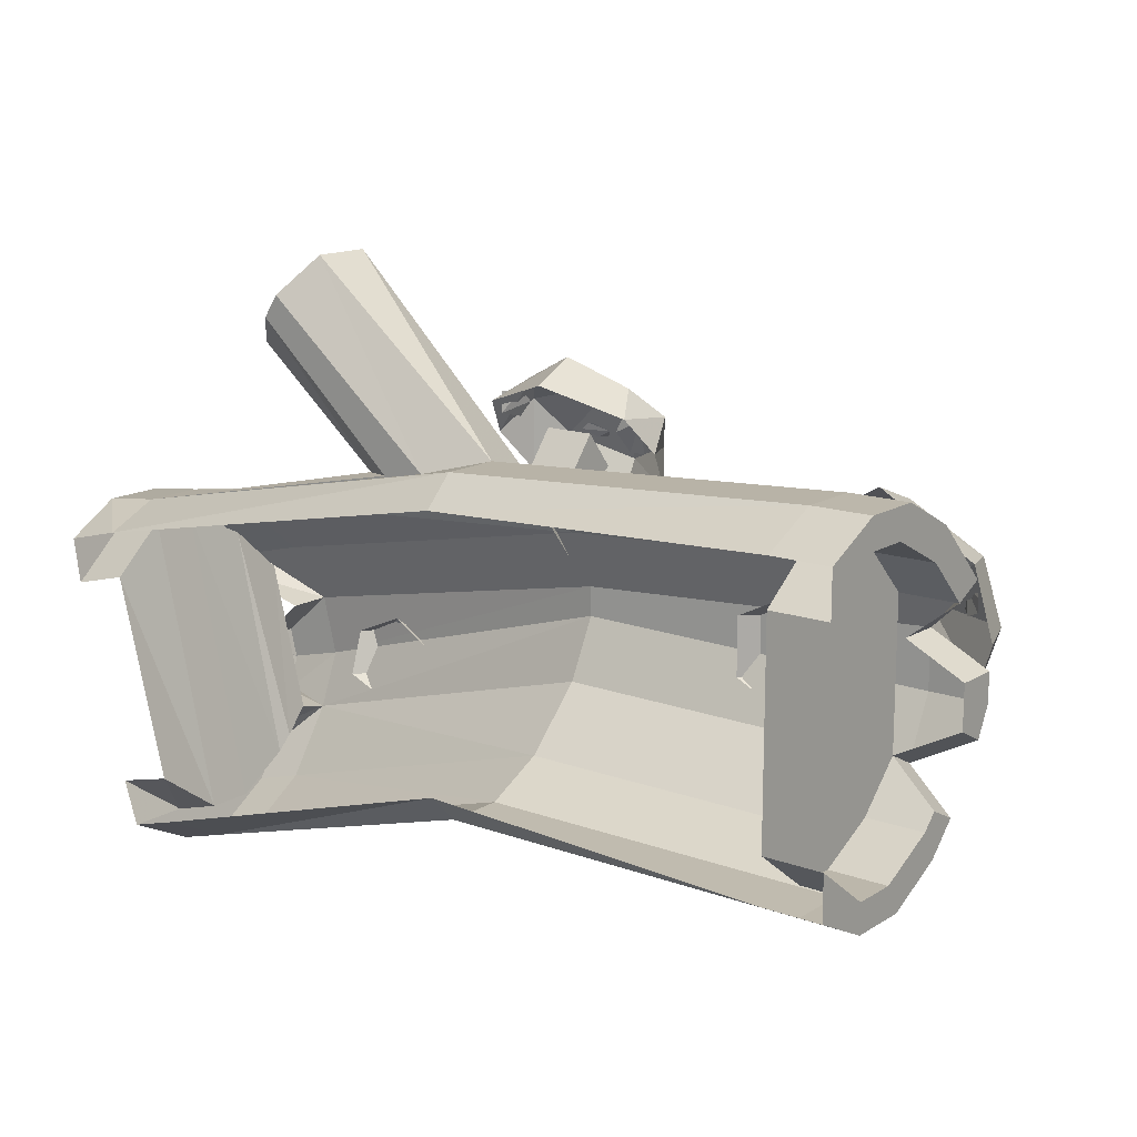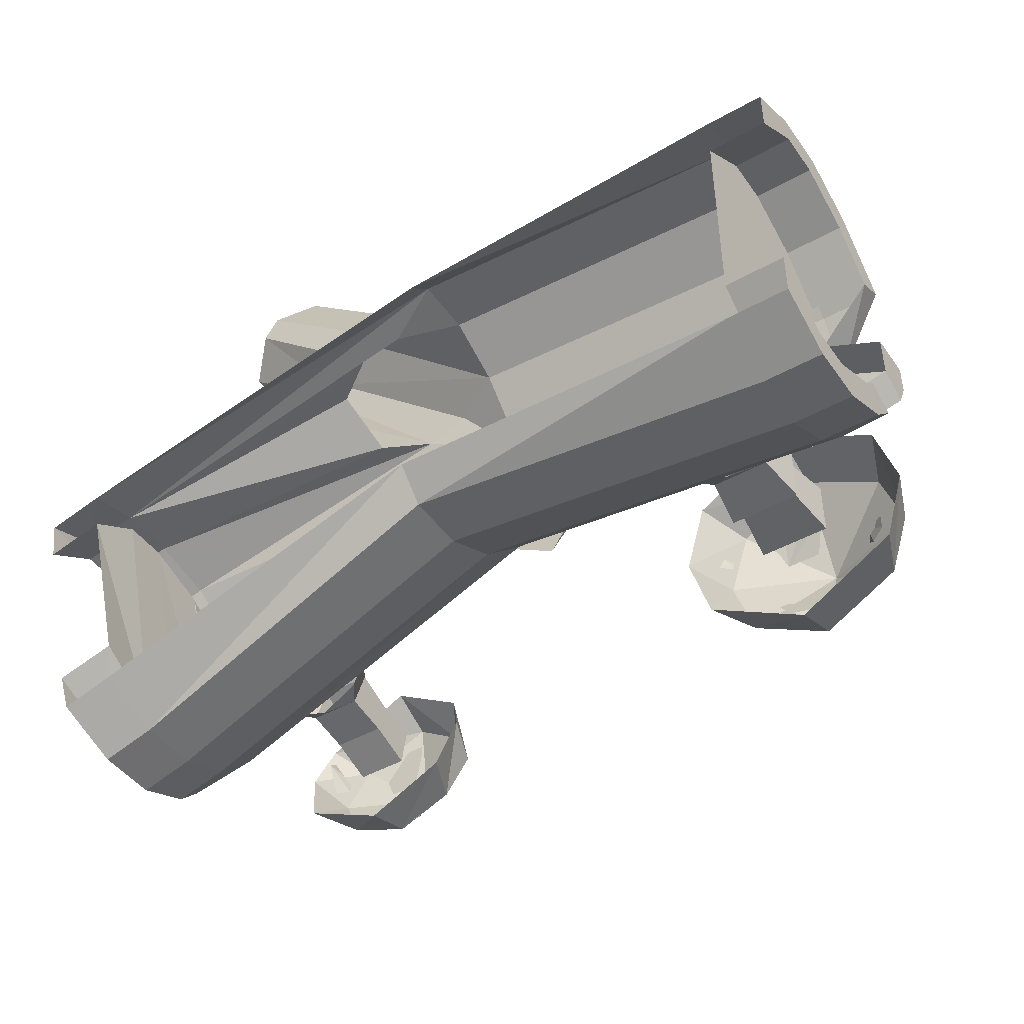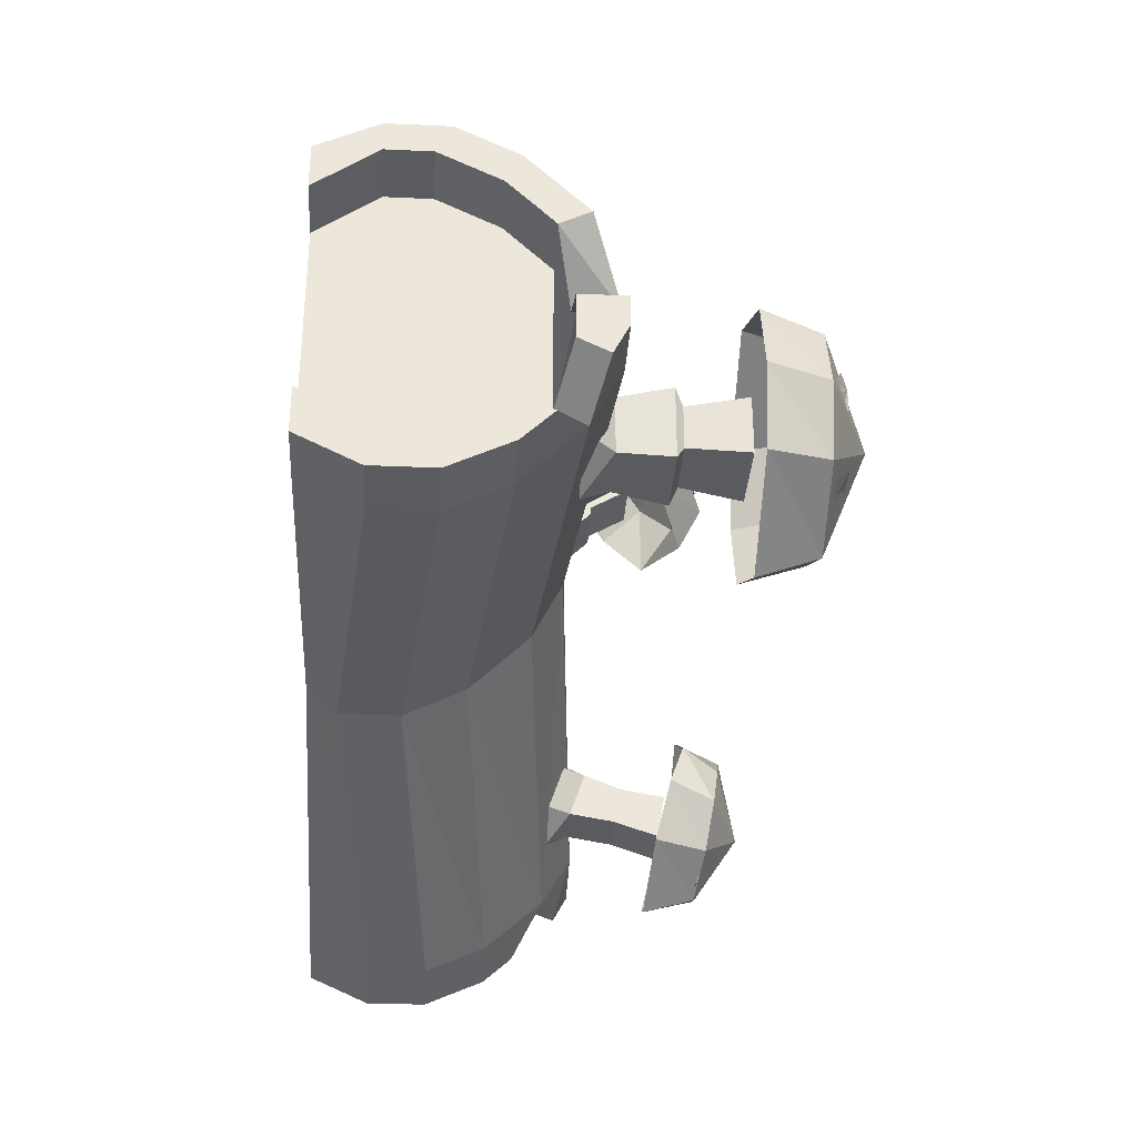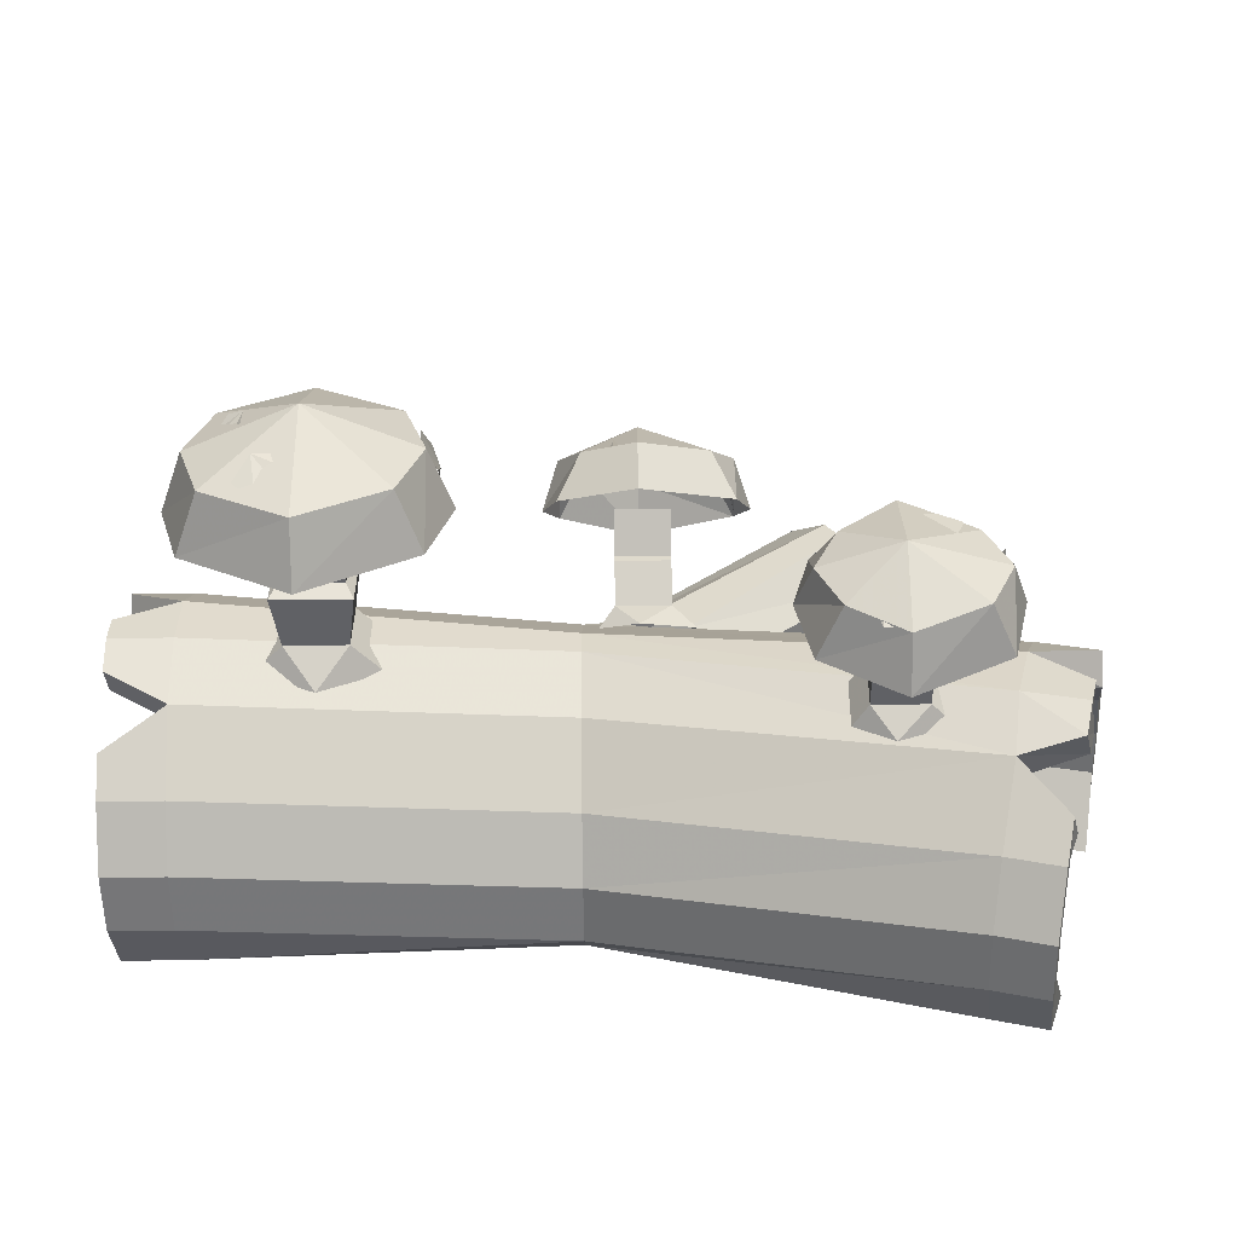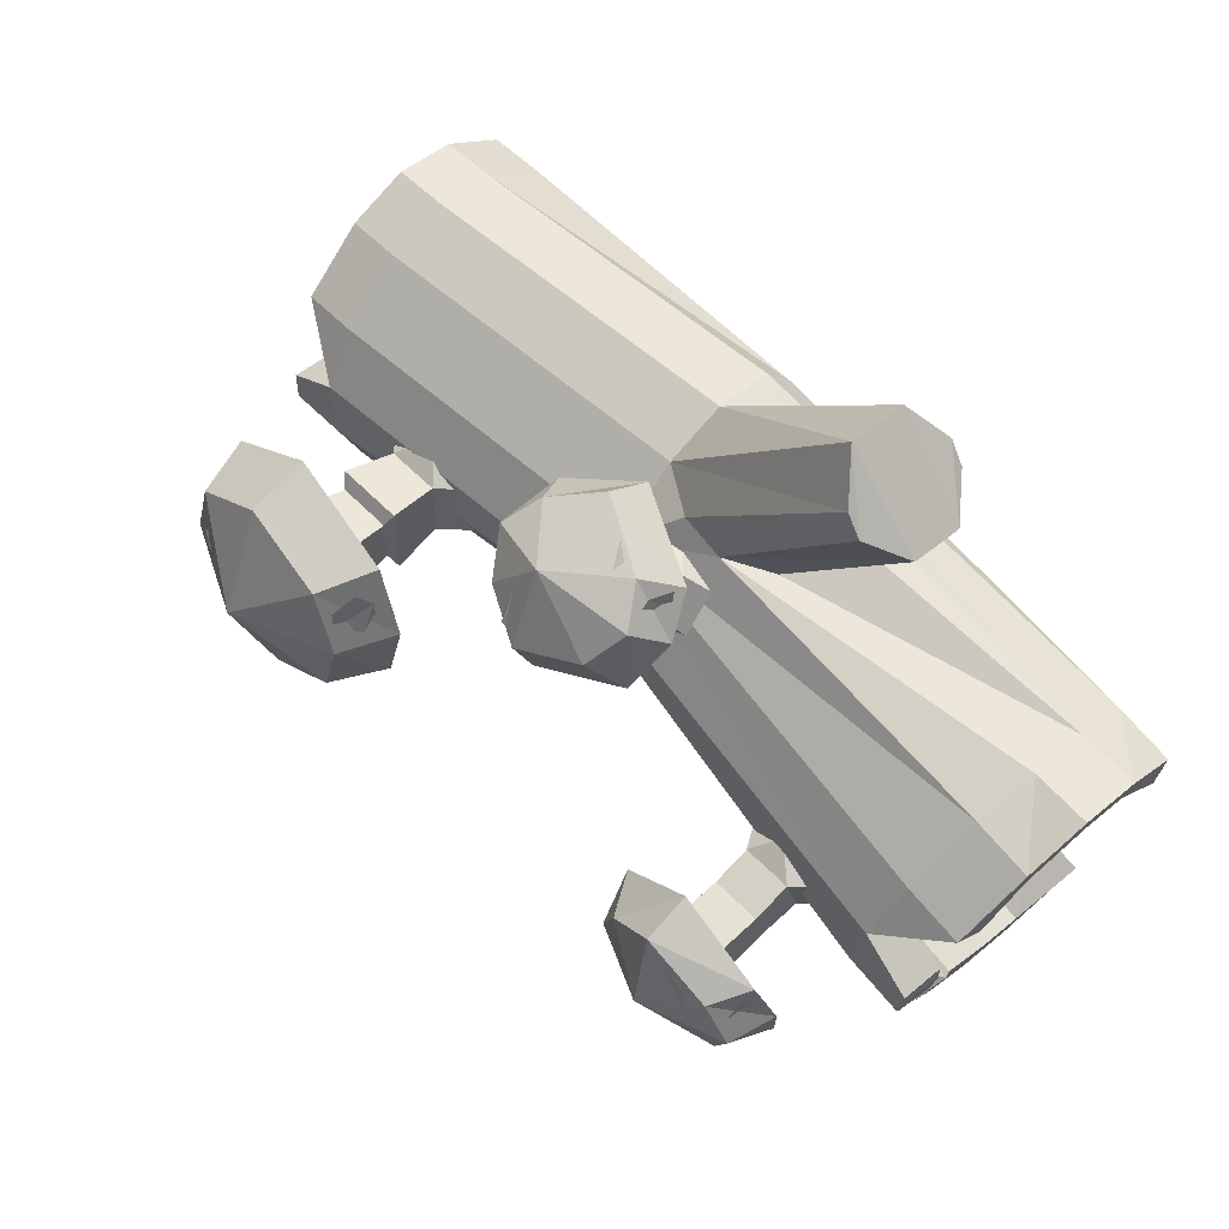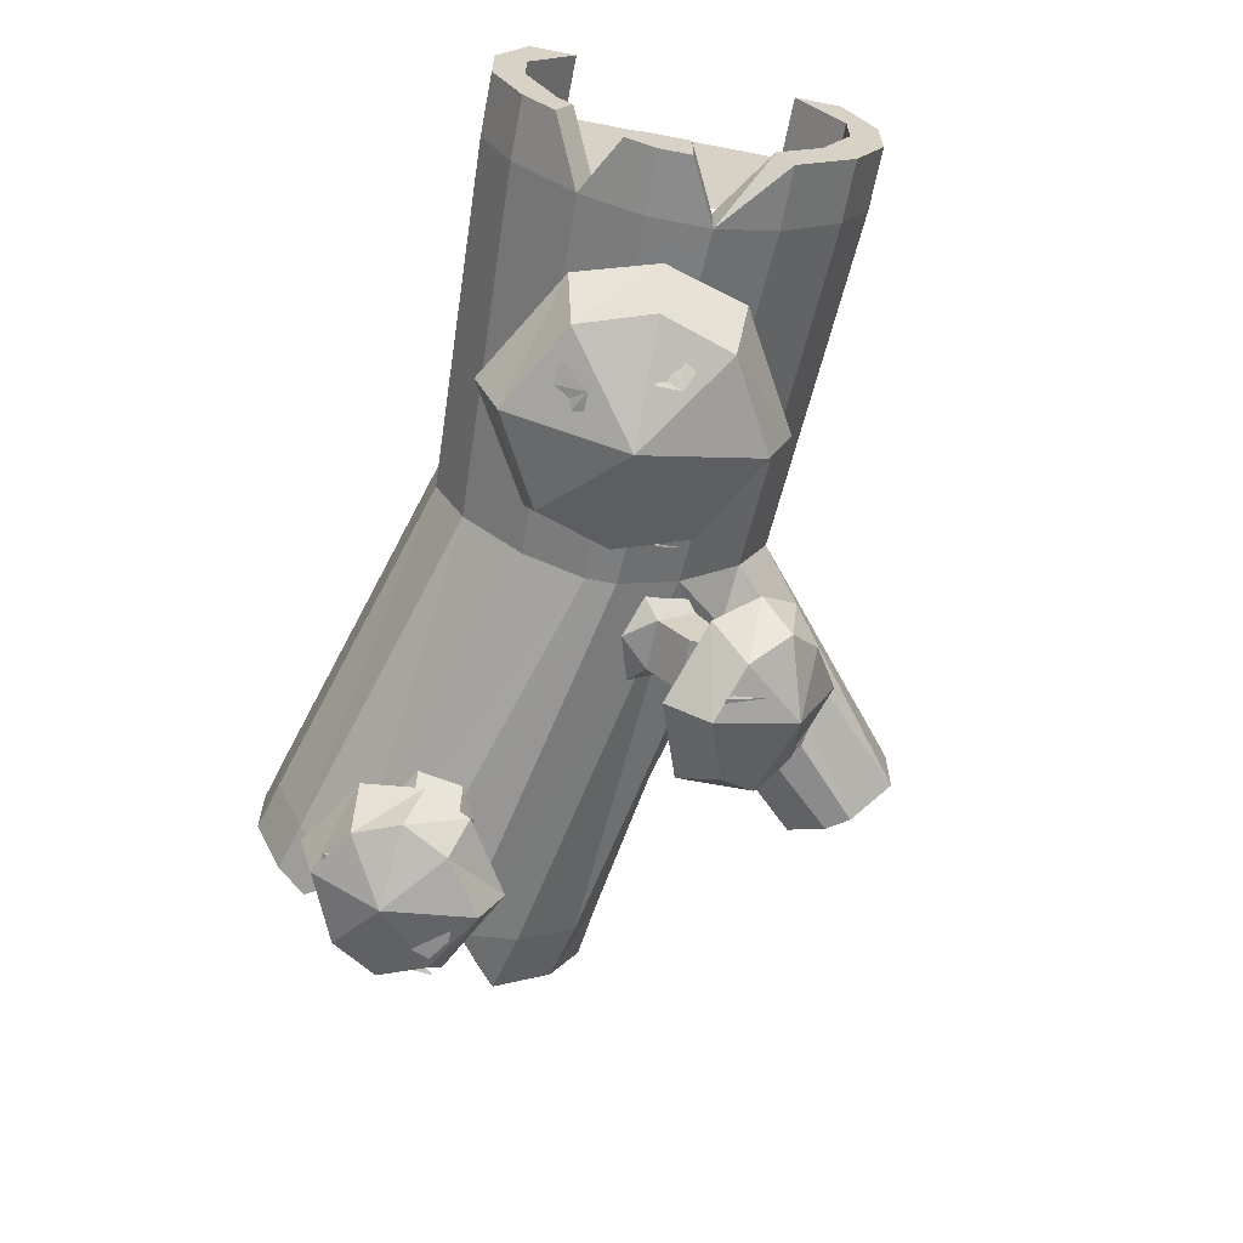
<metadata>
{"format":"obj","ext":"obj","renderer":"f3d","projection":"perspective","resolution":1024,"background":"white","views":[{"elev":14.5,"azim":-142.1,"up":"+Z"},{"elev":-45.1,"azim":-146.9,"up":"+Z"},{"elev":-33.0,"azim":-93.6,"up":"+Z"},{"elev":-56.9,"azim":0.8,"up":"+Z"},{"elev":52.1,"azim":48.3,"up":"+Z"},{"elev":-63.8,"azim":-101.0,"up":"+Y"}]}
</metadata>
<code>
o object/fungi_on_log
v -4 -32 5
v -4 -32 1
v 46 -36 -14
v 48 -36 -6
v -4 -28 13
v -52 -32 15
v -52 -36 7
v -52 -36 -1
v -4 -28 -7
v 45 -32 -21
v 53 -34 -20
v 54 -36 -16
v 55 -36 -12
v 55 -30 -12
v 48 -30 -6
v 58 -28 -2
v 58 -32 0
v 50 -32 2
v 52 -24 10
v 9 -24 18
v 3 -24 20
v -4 -20 21
v -52 -24 23
v -60 -24 23
v -60 -32 15
v -60 -28 13
v -52 -30 7
v -60 -36 3
v -60 -36 -1
v -52 -32 -9
v -52 -24 -17
v -4 -20 -15
v 43 -24 -29
v 50 -24 -31
v 51 -28 -27
v 52 -24 -25
v 45 -28 -20
v 54 -30 -18
v 55 -30 -14
v 60 -24 8
v 61 -16 12
v 53 -16 13
v 15 -20 17
v 34 -19 36
v 30 -24 40
v 28 -24 43
v 24 -20 48
v -4 -12 25
v -52 -16 27
v -60 -16 27
v -60 -14 23
v -60 -22 19
v -52 -22 19
v -52 -28 13
v -52 -22 -13
v -52 -24 -11
v -52 -28 -7
v -60 -24 -11
v -60 -30 -3
v -60 -34 -5
v -60 -30 1
v -60 -30 3
v 61 -8 12
v 53 -8 13
v 16 -12 21
v 34 -12 36
v 24 -12 48
v 60 0 8
v 52 0 10
v -4 -4 25
v 4 -8 23
v 10 -8 22
v 30 -8 40
v 28 -8 43
v 50 0 -31
v 49 -8 -35
v 42 -8 -33
v 43 0 -29
v -4 0 -15
v -4 -4 -19
v -52 0 -17
v -52 -8 -21
v -60 -8 -21
v -60 0 -17
v -60 0 -11
v -60 -8 -17
v -52 -8 -17
v -52 0 -11
v -52 -8 23
v -52 0 17
v -60 -8 23
v -60 0 17
v -60 -8 27
v -60 0 23
v -52 -8 27
v -52 0 23
v -4 0 21
v 49 -16 -35
v 42 -16 -33
v -4 -12 -19
v -52 -16 -21
v -60 -16 -21
v -60 -14 -17
v -52 -14 -17
v -52 -14 23
v -60 -24 -17
v -60 -22 -13
v 59 -22 4
v 60 -14 8
v 60 -8 8
v 59 0 2
v 50 -8 -31
v 52 0 -25
v 44 0 -23
v 43 -8 -29
v 50 -14 -31
v 51 -22 -27
v 44 -22 -25
v 44 -24 -23
v 50 -28 0
v 51 -22 6
v 43 -14 -29
v 52 -14 10
v 52 -8 10
v 51 0 4
v -60 -28 -13
v -30 -52 5
v -30 -52 -3
v -31 -44 -2
v -31 -44 4
v -40 -52 5
v -39 -44 4
v -40 -52 -3
v -39 -44 -2
v -40 -43 -4
v -30 -43 -4
v -30 -43 6
v -40 -43 6
v -39 -36 5
v -39 -36 -3
v -31 -36 -3
v -31 -36 5
v -35 -32 9
v -43 -32 5
v -43 -32 -3
v -35 -32 -7
v -27 -32 -3
v -27 -32 5
v -24 -60 -8
v -35 -60 -14
v -35 -52 -17
v -21 -52 -9
v -21 -60 1
v -35 -66 1
v -46 -60 -8
v -49 -52 -9
v -49 -60 1
v -52 -52 1
v -18 -52 1
v -24 -60 10
v -35 -60 16
v -46 -60 10
v -49 -52 11
v -35 -52 19
v -21 -52 11
v -20 -54 7
v -21 -56 9
v -22 -59 7
v -22 -59 4
v -20 -56 3
v -20 -54 5
v -42 -63 5
v -44 -62 6
v -45 -61 4
v -45 -61 2
v -43 -62 1
v -42 -63 2
v -40 -63 -5
v -42 -61 -8
v -39 -60 -11
v -35 -60 -11
v -34 -62 -8
v -36 -63 -5
v -29 -63 4
v -27 -61 9
v -30 -60 13
v -35 -60 13
v -36 -61 9
v -34 -63 4
v -33 -62 -7
v -32 -61 -9
v -30 -60 -8
v -28 -60 -6
v -29 -61 -5
v -31 -62 -5
v 7 -37 24
v 7 -41 19
v 7 -36 16
v 7 -33 19
v 0 -37 24
v 0 -33 19
v 0 -41 19
v 0 -36 16
v 0 -36 15
v 7 -36 15
v 7 -32 19
v 0 -32 19
v 0 -28 16
v 0 -32 11
v 7 -32 11
v 7 -28 16
v 3 -24 16
v -2 -26 14
v -2 -30 9
v 3 -32 7
v 10 -30 9
v 10 -26 14
v 12 -48 21
v 3 -51 18
v 3 -48 12
v 15 -44 16
v 15 -44 26
v 3 -47 29
v -4 -48 21
v -7 -44 16
v -7 -44 26
v -9 -39 22
v 17 -39 22
v 12 -40 30
v 3 -36 34
v -4 -40 30
v -7 -35 27
v 3 -30 31
v 15 -35 27
v 15 -37 25
v 15 -37 28
v 14 -40 28
v 14 -42 26
v 15 -41 24
v 15 -38 25
v -1 -43 29
v -3 -42 29
v -3 -43 28
v -3 -44 26
v -2 -44 26
v -1 -45 27
v 0 -48 24
v -1 -48 22
v 0 -50 19
v 3 -50 19
v 4 -48 22
v 3 -48 24
v 8 -44 28
v 10 -40 31
v 7 -38 32
v 3 -38 32
v 3 -40 31
v 4 -44 28
v 5 -48 22
v 6 -49 21
v 7 -48 21
v 9 -47 22
v 8 -47 23
v 7 -47 23
v 36 -42 -11
v 36 -41 -16
v 36 -35 -15
v 36 -37 -9
v 29 -42 -11
v 29 -41 -16
v 29 -35 -15
v 32 -32 -18
v 39 -32 -15
v 39 -34 -9
v 32 -34 -6
v 29 -37 -9
v 29 -48 -12
v 36 -48 -12
v 36 -47 -18
v 29 -47 -18
v 27 -34 -9
v 27 -32 -15
v 44 -49 -11
v 44 -52 -9
v 43 -53 -12
v 43 -53 -14
v 44 -51 -15
v 44 -50 -12
v 28 -56 -13
v 26 -55 -13
v 26 -55 -14
v 26 -54 -16
v 27 -54 -16
v 28 -56 -16
v 29 -55 -20
v 28 -53 -22
v 29 -52 -25
v 32 -52 -25
v 33 -53 -22
v 32 -55 -20
v 37 -56 -15
v 39 -56 -10
v 36 -56 -8
v 32 -56 -8
v 32 -56 -10
v 33 -56 -15
v 34 -53 -22
v 35 -53 -23
v 36 -53 -22
v 38 -53 -21
v 37 -54 -20
v 36 -54 -20
v 41 -53 -22
v 32 -52 -26
v 32 -45 -28
v 44 -46 -22
v 44 -54 -16
v 32 -58 -17
v 25 -53 -22
v 22 -46 -22
v 22 -54 -16
v 20 -48 -14
v 46 -48 -14
v 41 -55 -10
v 32 -56 -5
v 25 -55 -10
v 22 -50 -8
v 32 -50 -2
v 44 -50 -8
f 1 2 3
f 1 3 4
f 1 4 5
f 1 5 6
f 1 6 7
f 1 7 2
f 2 7 8
f 2 8 9
f 2 9 10
f 2 10 3
f 3 10 11
f 3 11 12
f 3 12 4
f 4 12 13
f 4 13 14
f 4 14 15
f 4 15 16
f 4 16 17
f 4 17 18
f 4 18 5
f 5 18 19
f 5 19 20
f 5 20 21
f 5 21 22
f 5 22 6
f 6 22 23
f 6 23 24
f 6 24 25
f 6 25 7
f 7 25 26
f 7 26 27
f 7 27 28
f 7 28 8
f 8 28 29
f 8 29 30
f 8 30 9
f 9 30 31
f 9 31 32
f 9 32 10
f 10 32 33
f 10 33 34
f 10 34 35
f 10 35 36
f 10 36 37
f 10 37 38
f 10 38 11
f 11 38 39
f 11 39 12
f 12 39 14
f 12 14 13
f 17 40 19
f 17 19 18
f 40 41 42
f 40 42 19
f 19 42 20
f 20 42 43
f 20 43 44
f 20 44 45
f 20 45 21
f 21 45 46
f 21 46 22
f 22 46 47
f 22 47 48
f 22 48 23
f 23 48 49
f 23 49 50
f 23 50 24
f 24 50 51
f 24 51 52
f 24 52 25
f 25 52 26
f 26 52 53
f 26 53 54
f 54 53 55
f 54 55 56
f 54 56 57
f 57 56 58
f 57 58 30
f 57 30 59
f 59 30 60
f 59 60 29
f 59 29 61
f 61 29 28
f 61 28 62
f 62 28 27
f 41 63 64
f 41 64 42
f 42 64 43
f 43 64 65
f 43 65 66
f 43 66 44
f 44 66 67
f 44 67 47
f 44 47 45
f 45 47 46
f 63 68 69
f 63 69 64
f 64 69 70
f 64 70 71
f 64 71 72
f 64 72 65
f 65 72 73
f 65 73 66
f 66 73 74
f 66 74 67
f 67 74 71
f 67 71 48
f 67 48 47
f 75 76 77
f 75 77 78
f 78 77 79
f 79 77 80
f 79 80 81
f 81 80 82
f 81 82 83
f 81 83 84
f 84 83 85
f 85 83 86
f 85 86 87
f 85 87 88
f 88 87 89
f 88 89 90
f 90 89 91
f 90 91 92
f 92 91 93
f 92 93 94
f 94 93 95
f 94 95 96
f 96 95 97
f 97 95 70
f 97 70 69
f 76 98 99
f 76 99 77
f 77 99 80
f 80 99 100
f 80 100 82
f 82 100 101
f 82 101 102
f 82 102 83
f 83 102 86
f 86 102 103
f 86 103 104
f 86 104 87
f 87 104 105
f 87 105 89
f 89 105 51
f 89 51 91
f 91 51 50
f 91 50 93
f 93 50 49
f 93 49 95
f 95 49 70
f 70 49 48
f 70 48 71
f 98 34 33
f 98 33 99
f 99 33 100
f 100 33 32
f 100 32 101
f 101 32 31
f 101 31 106
f 101 106 102
f 102 106 107
f 102 107 103
f 103 107 55
f 103 55 104
f 104 55 53
f 104 53 105
f 105 53 52
f 105 52 51
f 16 108 40
f 16 40 17
f 108 109 41
f 108 41 40
f 109 110 63
f 109 63 41
f 110 111 68
f 110 68 63
f 112 76 75
f 112 75 113
f 112 113 114
f 112 114 115
f 112 115 116
f 112 116 76
f 76 116 98
f 98 116 34
f 34 116 117
f 34 117 35
f 35 117 36
f 36 117 118
f 36 118 119
f 36 119 37
f 37 119 120
f 120 119 121
f 120 121 108
f 120 108 16
f 115 122 116
f 116 122 117
f 117 122 118
f 118 122 123
f 118 123 121
f 118 121 119
f 111 110 124
f 111 124 125
f 125 124 115
f 125 115 114
f 110 109 123
f 110 123 124
f 124 123 122
f 124 122 115
f 109 108 121
f 109 121 123
f 31 30 126
f 31 126 106
f 106 126 58
f 106 58 107
f 107 58 56
f 107 56 55
f 30 29 60
f 126 30 58
f 72 71 74
f 72 74 73
f 127 128 129
f 127 129 130
f 127 130 131
f 131 130 132
f 131 132 133
f 133 132 134
f 133 134 128
f 128 134 129
f 129 134 135
f 129 135 136
f 129 136 130
f 130 136 137
f 130 137 132
f 132 137 138
f 132 138 134
f 134 138 135
f 135 138 139
f 135 139 140
f 135 140 136
f 136 140 141
f 136 141 137
f 137 141 142
f 137 142 138
f 138 142 139
f 139 142 143
f 139 143 144
f 139 144 140
f 140 144 145
f 140 145 146
f 140 146 141
f 141 146 147
f 141 147 142
f 142 147 148
f 142 148 143
f 149 150 151
f 149 151 152
f 149 152 153
f 149 153 154
f 149 154 150
f 150 154 155
f 150 155 156
f 150 156 151
f 155 157 158
f 155 158 156
f 153 152 159
f 153 159 160
f 153 160 154
f 154 160 161
f 154 161 162
f 154 162 157
f 154 157 155
f 157 162 163
f 157 163 158
f 162 161 164
f 162 164 163
f 161 160 165
f 161 165 164
f 160 159 165
f 166 167 168
f 166 168 169
f 166 169 170
f 166 170 171
f 172 173 174
f 172 174 175
f 172 175 176
f 172 176 177
f 178 179 180
f 178 180 181
f 178 181 182
f 178 182 183
f 184 185 186
f 184 186 187
f 184 187 188
f 184 188 189
f 190 191 192
f 190 192 193
f 190 193 194
f 190 194 195
f 196 197 198
f 196 198 199
f 196 199 200
f 200 199 201
f 200 201 202
f 202 201 203
f 202 203 197
f 197 203 198
f 198 203 204
f 198 204 205
f 198 205 199
f 199 205 206
f 199 206 201
f 201 206 207
f 201 207 203
f 203 207 204
f 204 207 208
f 204 208 209
f 204 209 205
f 205 209 210
f 205 210 206
f 206 210 211
f 206 211 207
f 207 211 208
f 208 211 212
f 208 212 213
f 208 213 209
f 209 213 214
f 209 214 215
f 209 215 210
f 210 215 216
f 210 216 211
f 211 216 217
f 211 217 212
f 218 219 220
f 218 220 221
f 218 221 222
f 218 222 223
f 218 223 219
f 219 223 224
f 219 224 225
f 219 225 220
f 224 226 227
f 224 227 225
f 222 221 228
f 222 228 229
f 222 229 223
f 223 229 230
f 223 230 231
f 223 231 226
f 223 226 224
f 226 231 232
f 226 232 227
f 231 230 233
f 231 233 232
f 230 229 234
f 230 234 233
f 229 228 234
f 235 236 237
f 235 237 238
f 235 238 239
f 235 239 240
f 241 242 243
f 241 243 244
f 241 244 245
f 241 245 246
f 247 248 249
f 247 249 250
f 247 250 251
f 247 251 252
f 253 254 255
f 253 255 256
f 253 256 257
f 253 257 258
f 259 260 261
f 259 261 262
f 259 262 263
f 259 263 264
f 265 266 267
f 265 267 268
f 265 268 269
f 265 269 265
f 265 265 266
f 265 266 266
f 266 266 270
f 266 270 271
f 266 271 267
f 267 271 272
f 267 272 273
f 267 273 268
f 268 273 274
f 268 274 275
f 268 275 276
f 268 276 269
f 269 276 270
f 269 270 269
f 269 269 265
f 265 269 277
f 265 277 278
f 265 278 266
f 266 278 279
f 266 279 270
f 266 270 270
f 270 270 269
f 269 270 280
f 269 280 277
f 270 276 271
f 271 276 281
f 271 281 282
f 271 282 272
f 276 275 281
f 279 280 270
f 283 284 285
f 283 285 286
f 283 286 287
f 283 287 288
f 289 290 291
f 289 291 292
f 289 292 293
f 289 293 294
f 295 296 297
f 295 297 298
f 295 298 299
f 295 299 300
f 301 302 303
f 301 303 304
f 301 304 305
f 301 305 306
f 307 308 309
f 307 309 310
f 307 310 311
f 307 311 312
f 313 314 315
f 313 315 316
f 313 316 317
f 313 317 318
f 313 318 314
f 314 318 319
f 314 319 320
f 314 320 315
f 319 321 322
f 319 322 320
f 317 316 323
f 317 323 324
f 317 324 318
f 318 324 325
f 318 325 326
f 318 326 321
f 318 321 319
f 321 326 327
f 321 327 322
f 326 325 328
f 326 328 327
f 325 324 329
f 325 329 328
f 324 323 329

</code>
